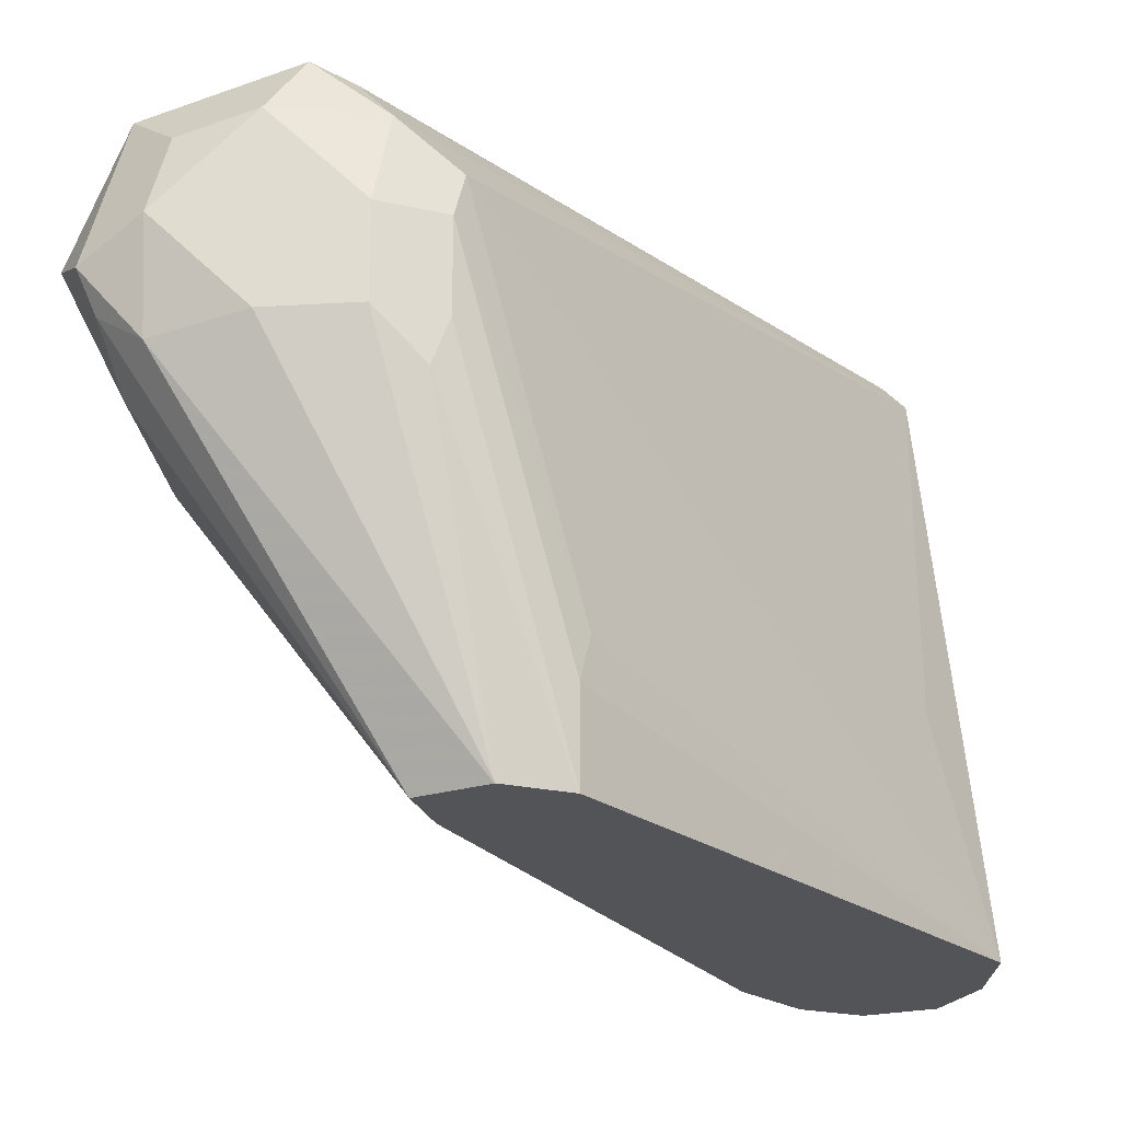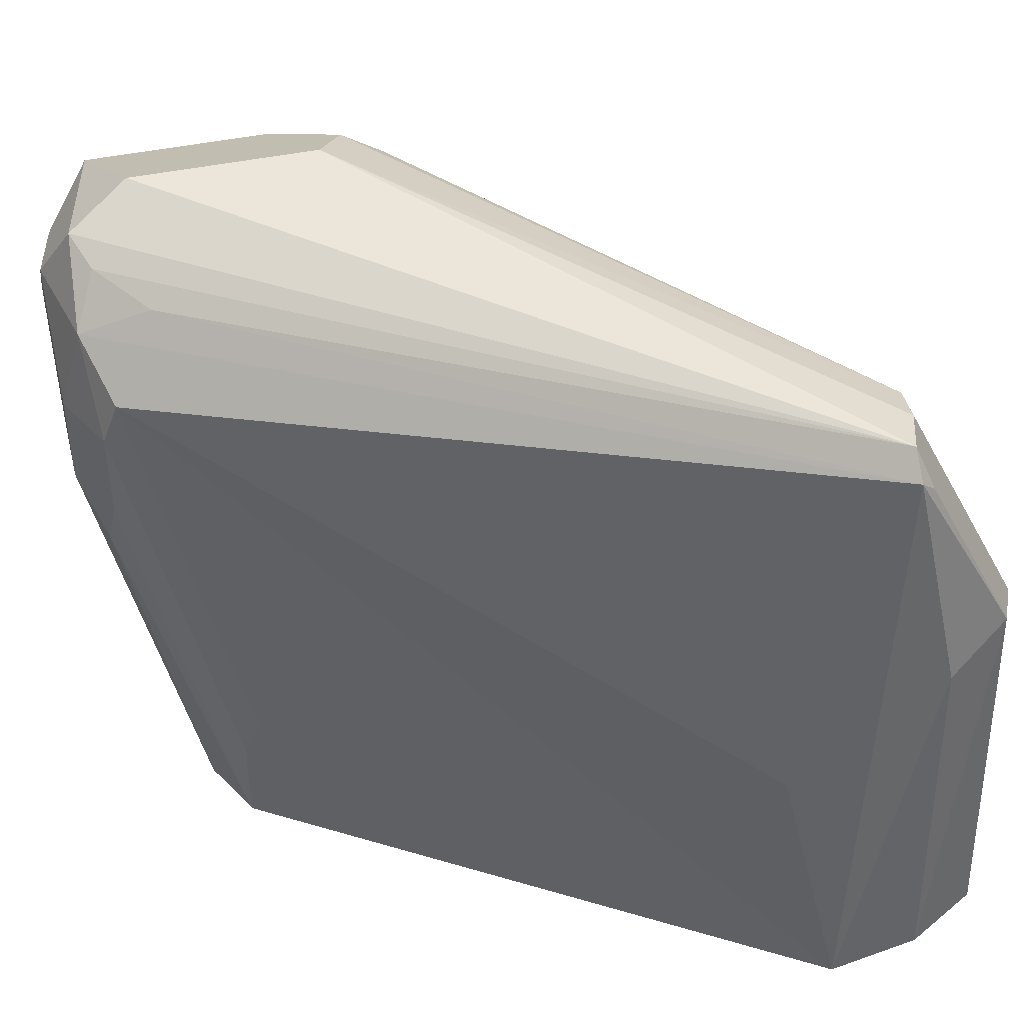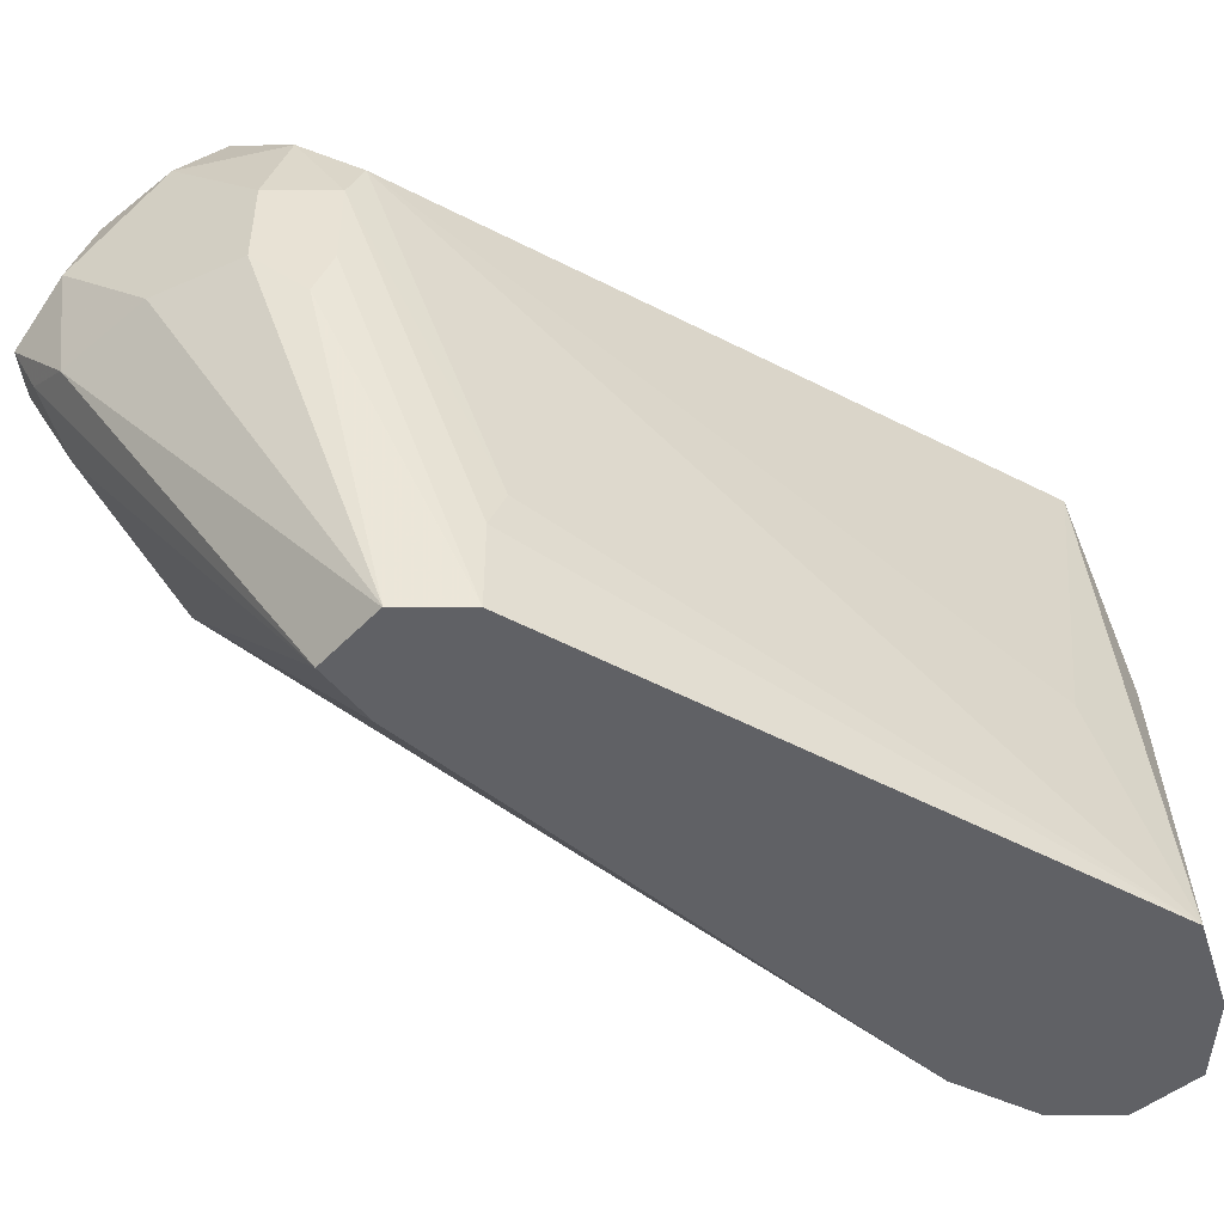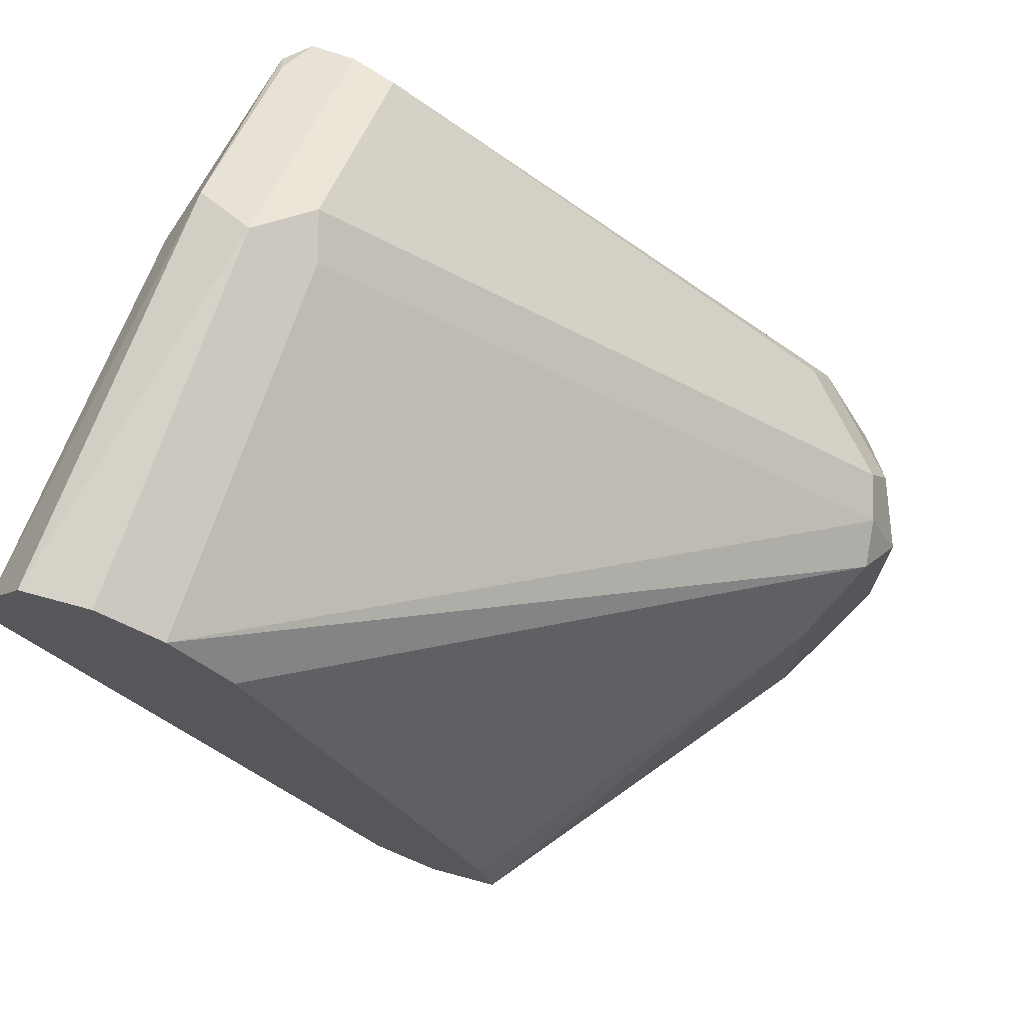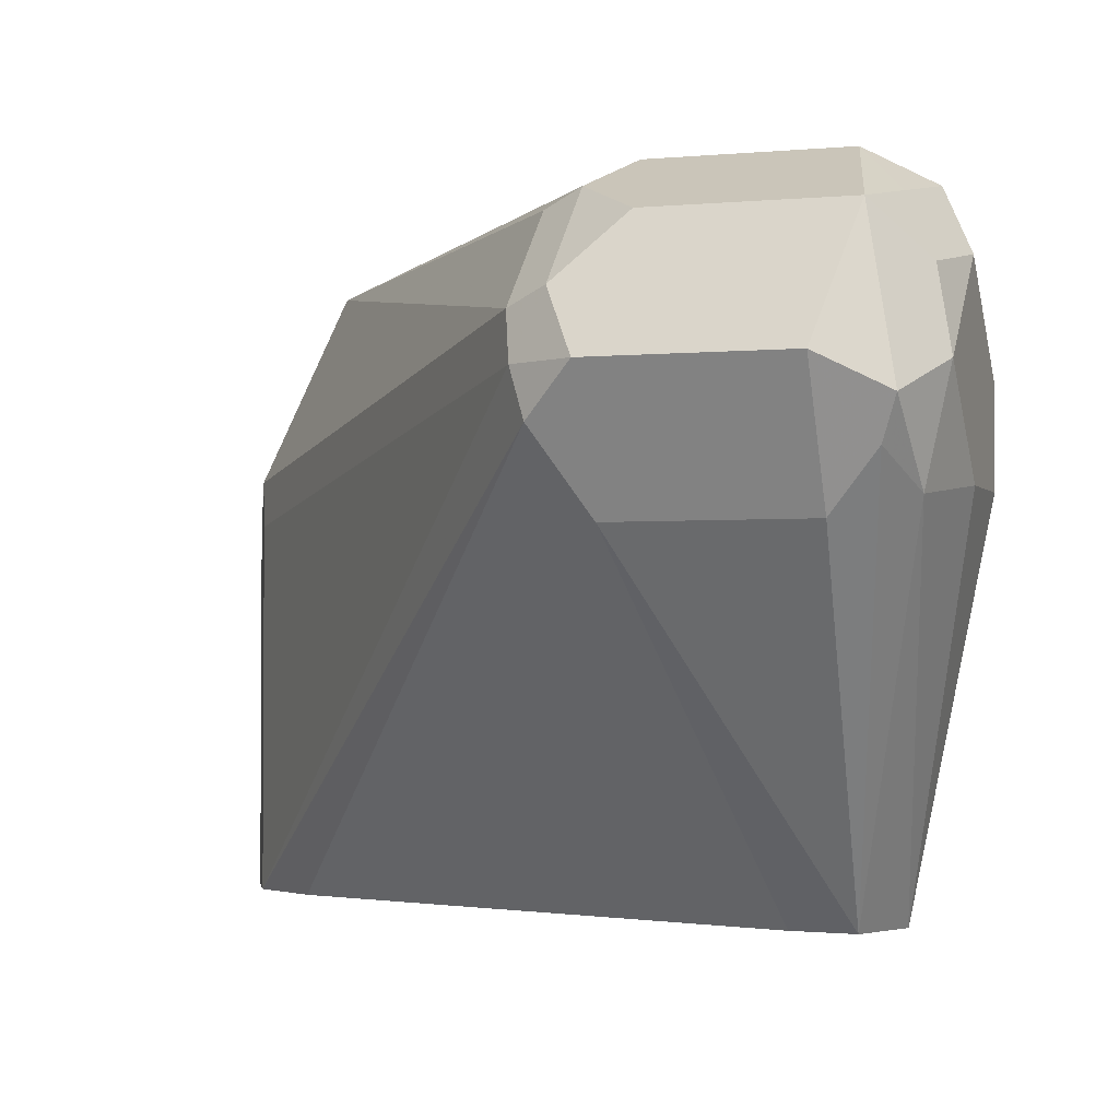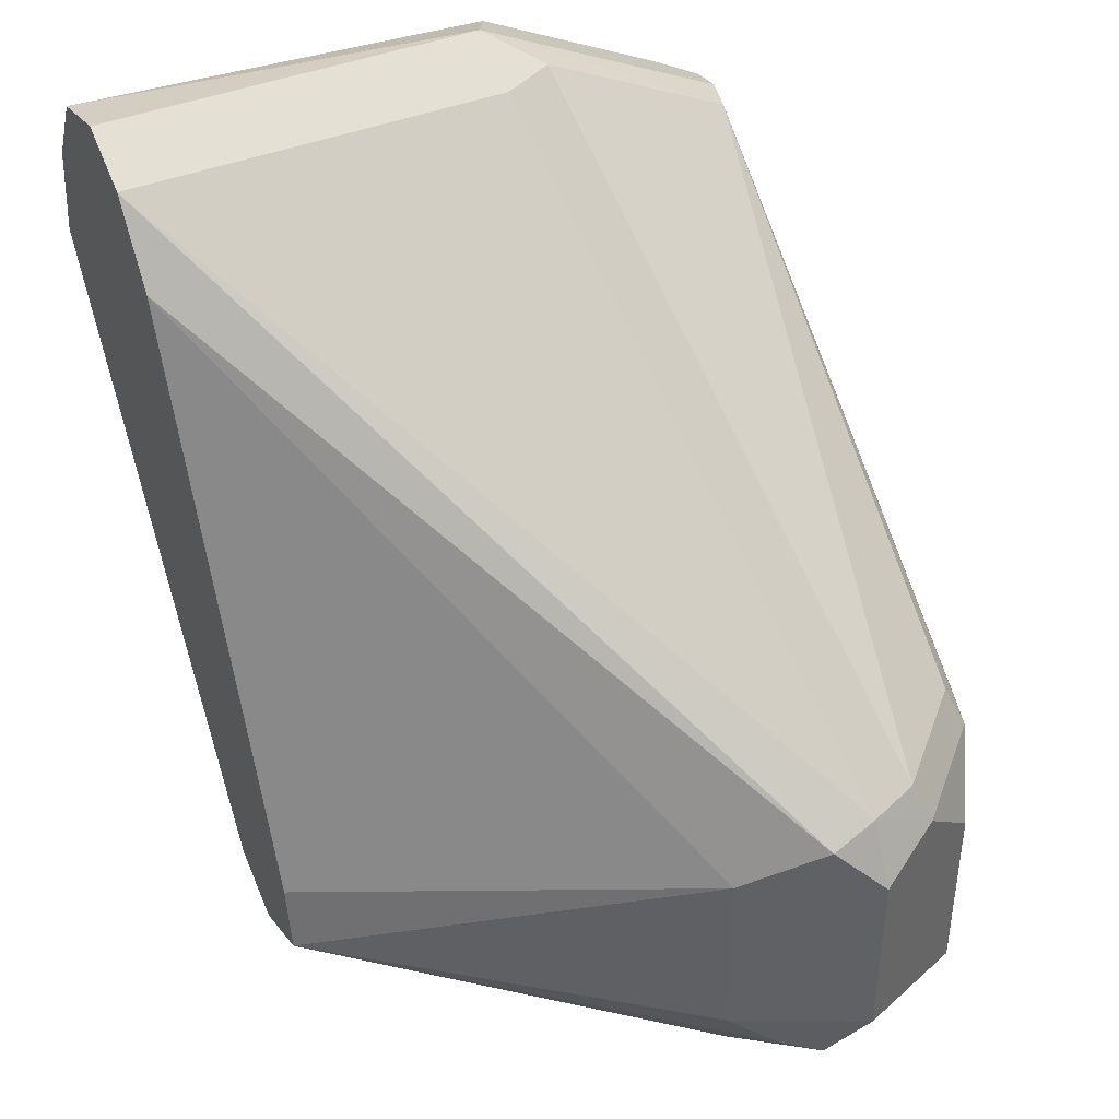
<metadata>
{"format":"obj","ext":"obj","renderer":"f3d","projection":"perspective","resolution":1024,"background":"white","views":[{"elev":-23.5,"azim":5.7,"up":"+Z"},{"elev":44.1,"azim":76.0,"up":"+Z"},{"elev":-49.3,"azim":26.2,"up":"+Z"},{"elev":72.0,"azim":-161.1,"up":"+Y"},{"elev":-2.3,"azim":-71.5,"up":"+Z"},{"elev":41.5,"azim":-115.9,"up":"+Y"}]}
</metadata>
<code>
v -0.01261 0.5423 0.06042
v -0.02512 0.5323 0.1105
v -0.1055 0.4118 0.1707
v -0.01268 0.5422 0.06042
v -0.01566 0.5624 0.06042
v -0.02009 0.5624 0.1406
v -0.02512 0.5524 0.1908
v -0.118 0.4067 0.1808
v -0.1071 0.4084 0.1607
v -0.08537 0.4319 0.0904
v -0.08705 0.4285 0.08035
v -0.08705 0.4285 0.06042
v -0.02451 0.5781 0.06042
v -0.02679 0.5758 0.1473
v -0.02679 0.5557 0.1875
v -0.03014 0.5524 0.1958
v -0.1138 0.4218 0.1875
v -0.1339 0.4084 0.1942
v -0.1406 0.4017 0.1808
v -0.1205 0.4017 0.1607
v -0.1255 0.4118 0.1908
v -0.1071 0.4084 0.1406
v -0.1105 0.4067 0.1306
v -0.08715 0.4285 0.06042
v -0.04018 0.5825 0.06042
v -0.04018 0.5825 0.1406
v -0.04018 0.5557 0.1942
v -0.1406 0.462 0.2008
v -0.1406 0.4218 0.2008
v -0.1506 0.4118 0.1908
v -0.1607 0.4017 0.1607
v -0.1573 0.4051 0.1774
v -0.1205 0.4017 0.1406
v -0.1004 0.4218 0.06042
v -0.05023 0.5775 0.1506
v -0.05357 0.5758 0.06042
v -0.05023 0.5574 0.1908
v -0.1674 0.4553 0.1875
v -0.154 0.4687 0.1942
v -0.1674 0.4151 0.1875
v -0.1741 0.4084 0.154
v -0.1607 0.4067 0.1381
v -0.1406 0.4017 0.1406
v -0.1006 0.4219 0.06042
v -0.05357 0.5758 0.1406
v -0.1741 0.4754 0.1607
v -0.1707 0.4771 0.1707
v -0.06525 0.5599 0.06042
v -0.1757 0.472 0.1506
v -0.1506 0.4771 0.1908
v -0.1741 0.4687 0.1741
v -0.1808 0.4218 0.1607
v -0.1707 0.4118 0.1456
v -0.1674 0.4218 0.1339
v -0.1157 0.428 0.06042
v -0.1808 0.462 0.1607
v -0.1131 0.4419 0.06042
v -0.1674 0.462 0.1339
f 29 40 30
f 35 47 37
f 35 46 47
f 35 45 46
f 34 43 44
f 33 43 34
f 32 40 41
f 31 42 43
f 31 41 42
f 31 32 41
f 30 40 32
f 28 39 38
f 19 32 31
f 28 40 29
f 28 38 40
f 27 37 28
f 26 37 27
f 26 35 37
f 25 36 35
f 25 35 26
f 23 34 24
f 23 33 34
f 20 33 23
f 36 48 49
f 28 37 39
f 36 49 46
f 55 58 57
f 37 47 50
f 19 33 20
f 54 58 55
f 53 54 55
f 52 58 54
f 52 56 58
f 49 58 56
f 48 58 49
f 48 57 58
f 47 51 50
f 46 51 47
f 46 56 51
f 46 49 56
f 42 44 43
f 42 55 44
f 42 53 55
f 41 54 53
f 41 52 54
f 41 53 42
f 40 52 41
f 39 50 51
f 38 52 40
f 38 56 52
f 38 51 56
f 38 39 51
f 37 50 39
f 36 46 45
f 19 43 33
f 35 36 45
f 18 32 19
f 5 14 6
f 5 13 14
f 4 11 12
f 4 10 11
f 3 7 8
f 3 10 4
f 3 9 10
f 3 8 9
f 2 7 3
f 1 7 2
f 1 6 7
f 1 5 6
f 1 13 5
f 1 25 13
f 1 36 25
f 1 48 36
f 1 57 48
f 1 55 57
f 1 44 55
f 1 24 34
f 1 12 24
f 1 4 12
f 1 3 4
f 1 2 3
f 19 31 43
f 6 14 7
f 7 14 15
f 1 34 44
f 7 16 17
f 18 30 32
f 7 15 16
f 18 29 30
f 16 21 17
f 16 18 21
f 16 28 29
f 16 27 28
f 16 26 27
f 15 26 16
f 14 26 15
f 13 26 14
f 13 25 26
f 12 23 24
f 16 29 18
f 9 23 22
f 12 22 23
f 8 19 20
f 7 17 8
f 8 20 9
f 8 17 21
f 8 18 19
f 8 21 18
f 9 22 12
f 9 12 11
f 9 11 10
f 9 20 23

</code>
